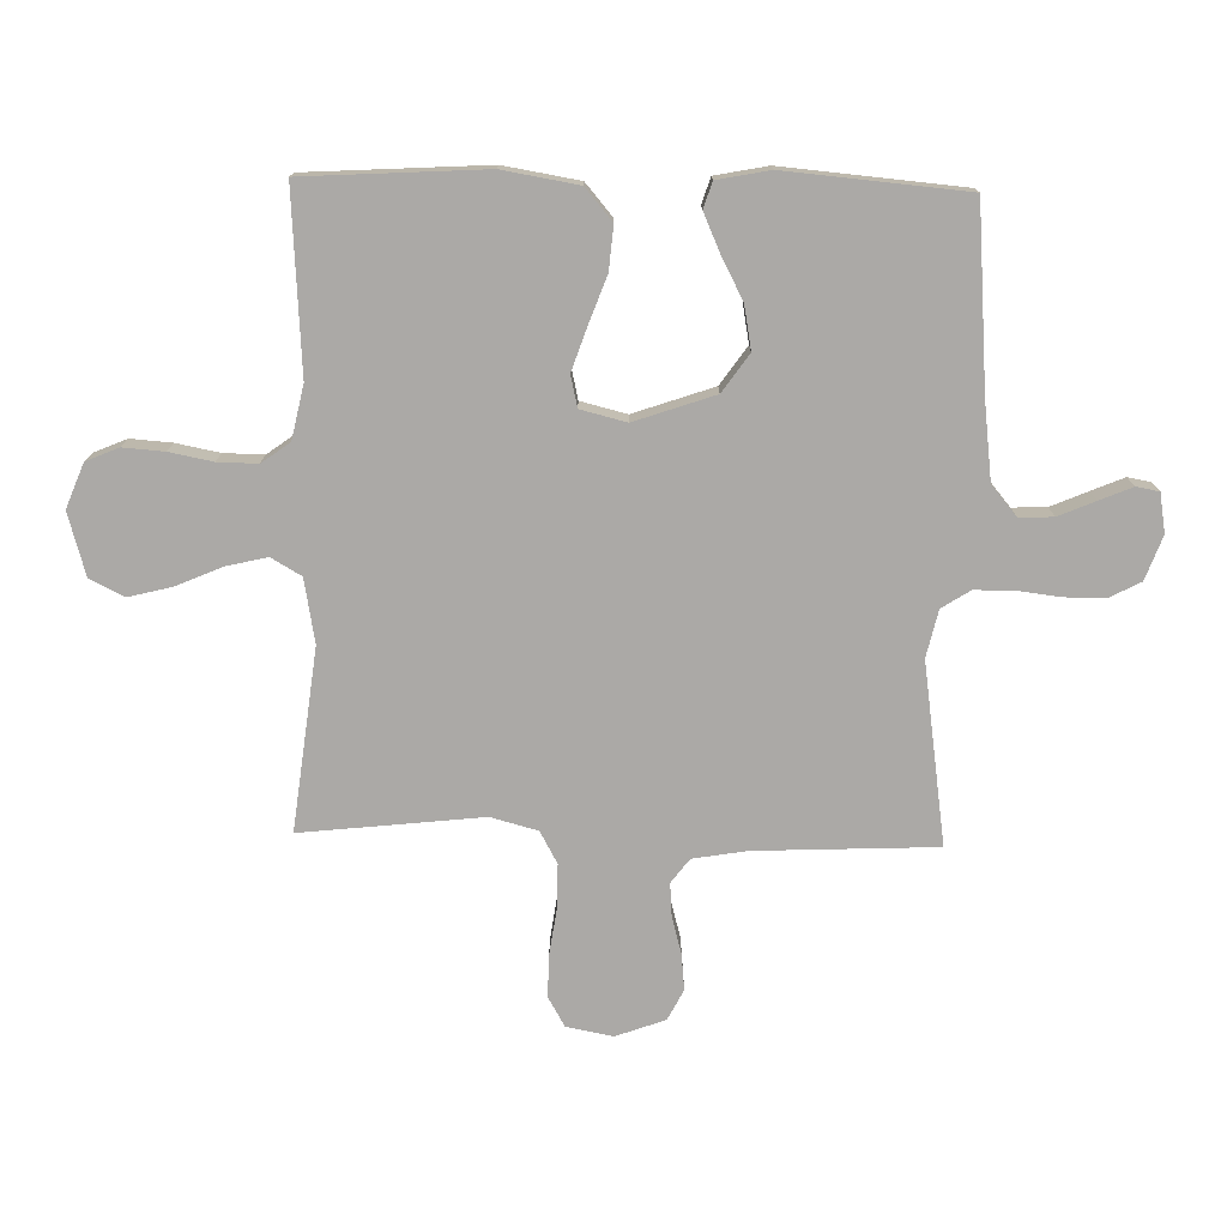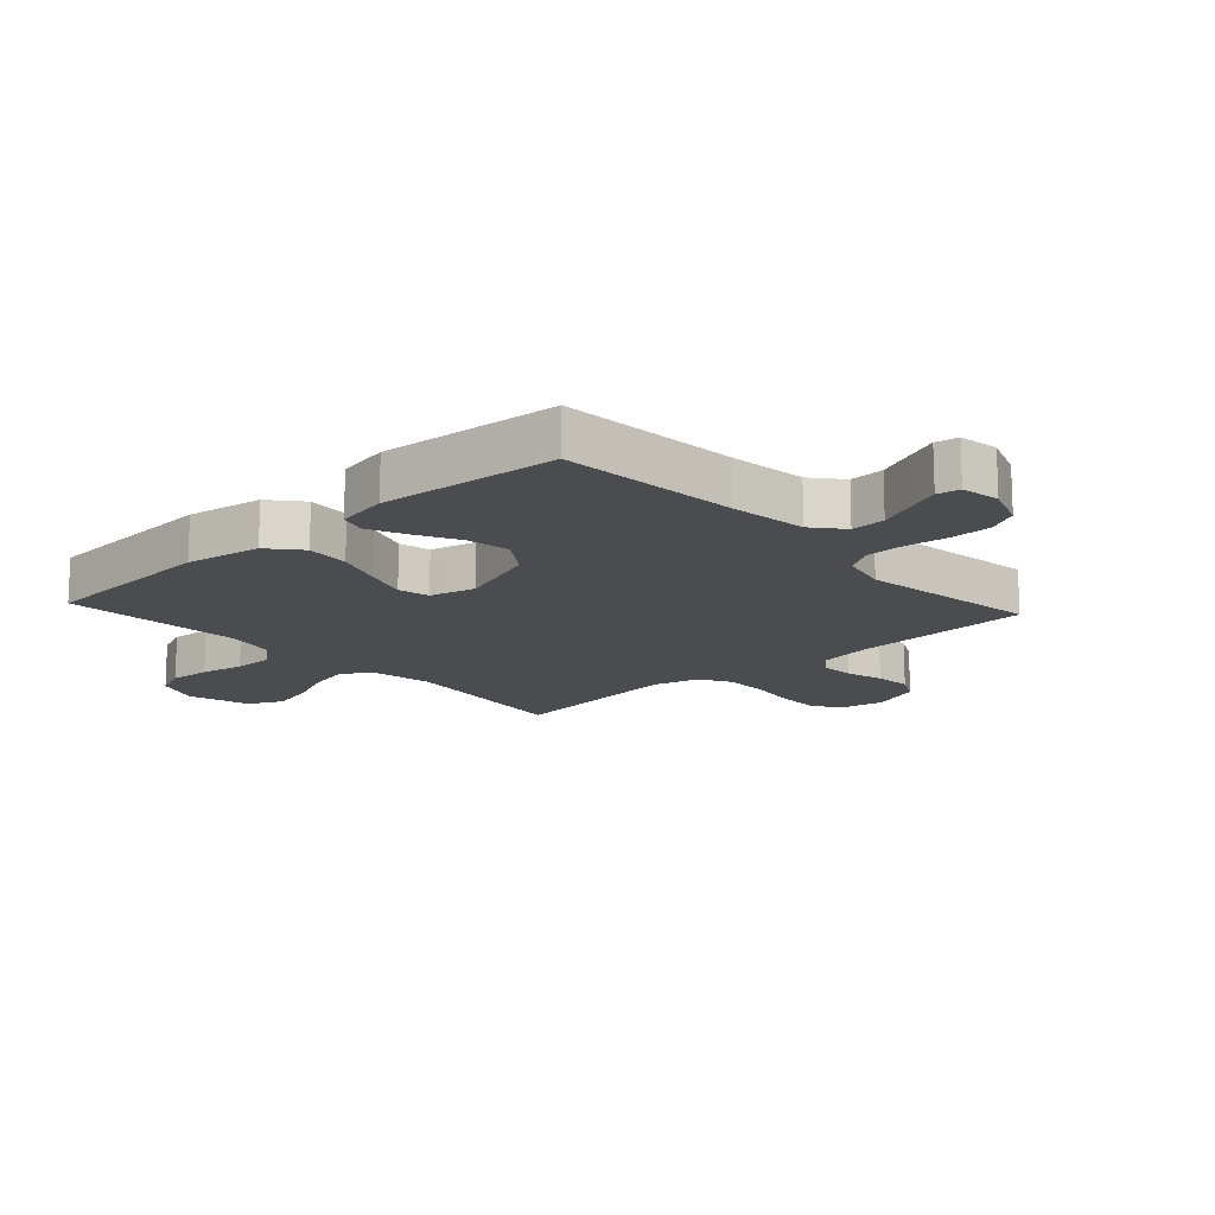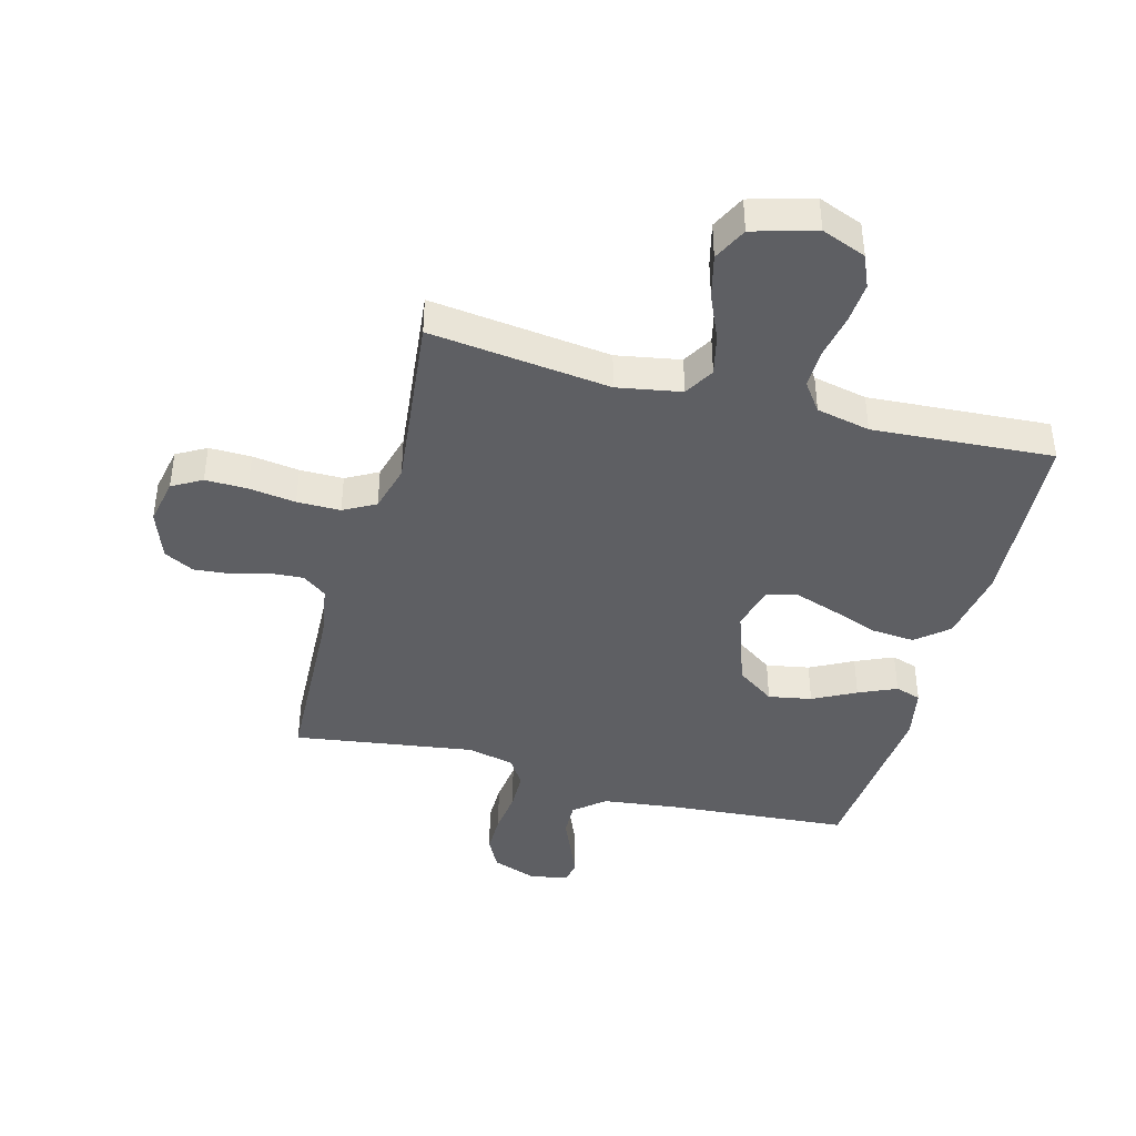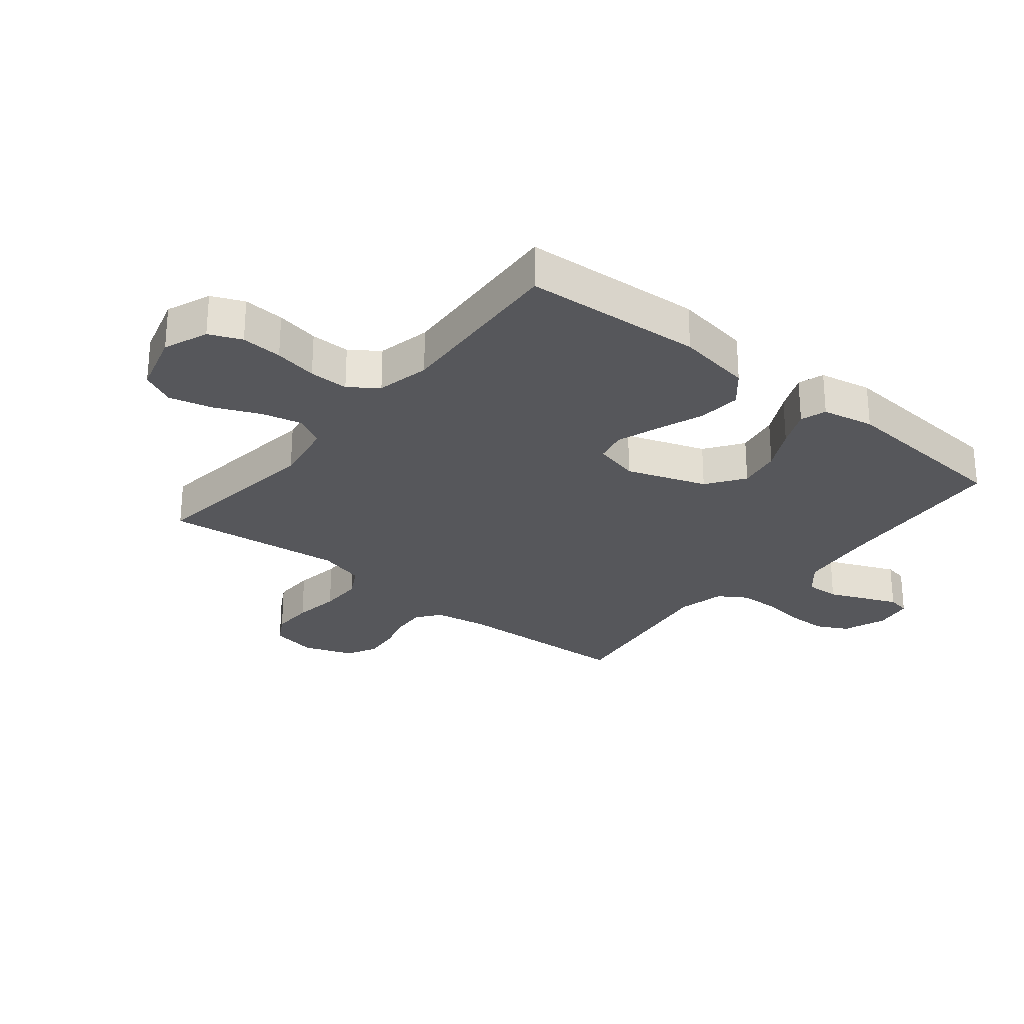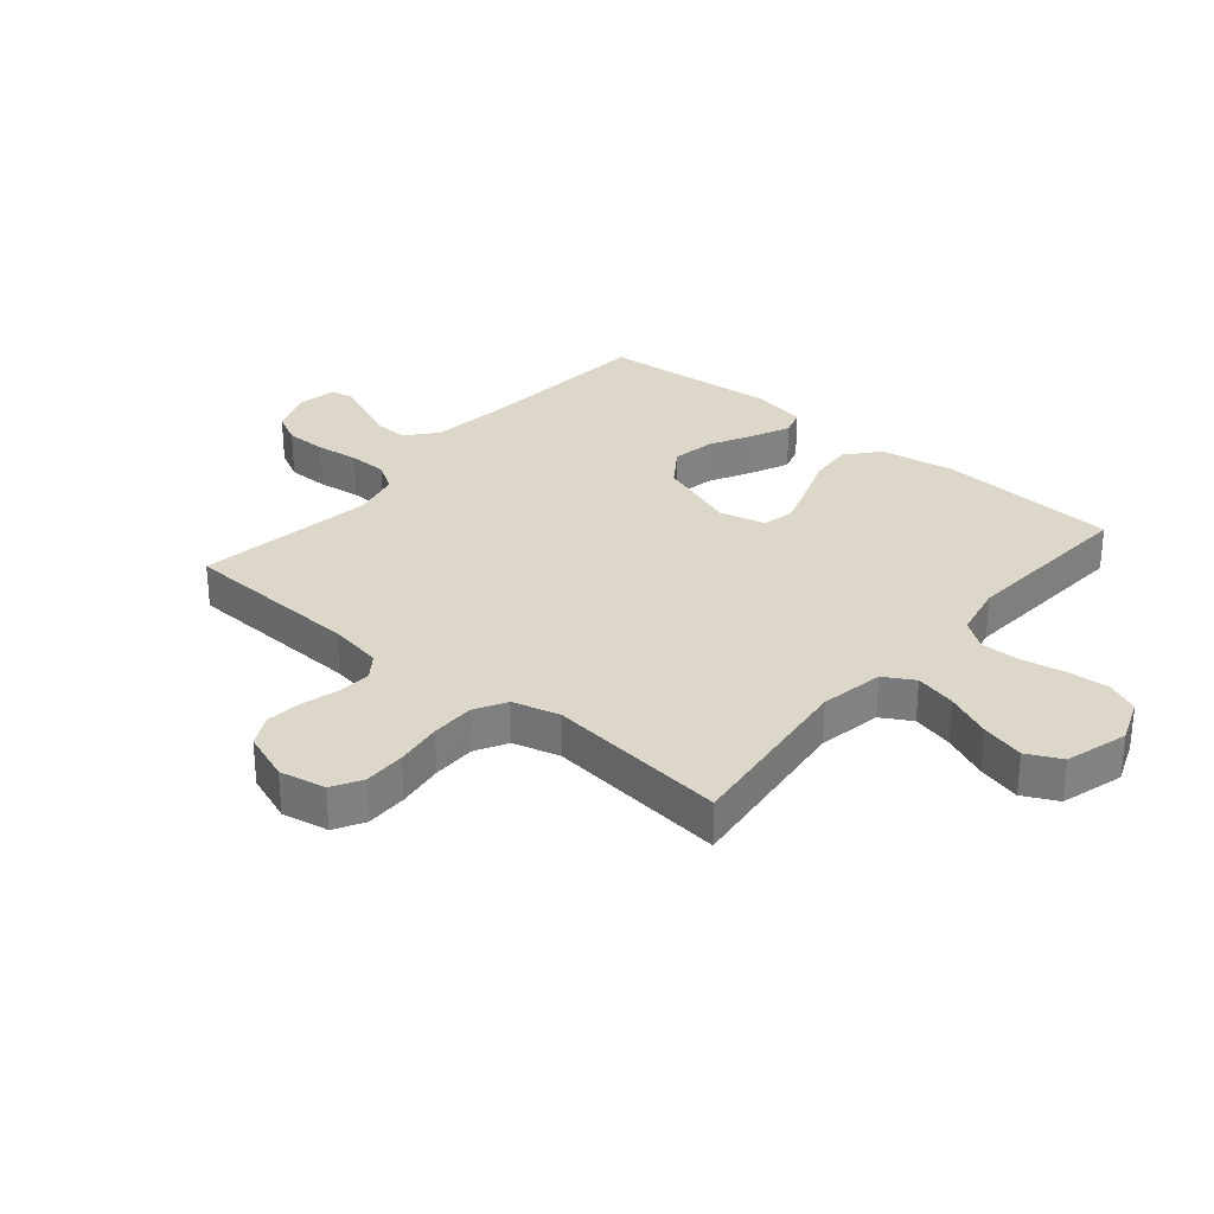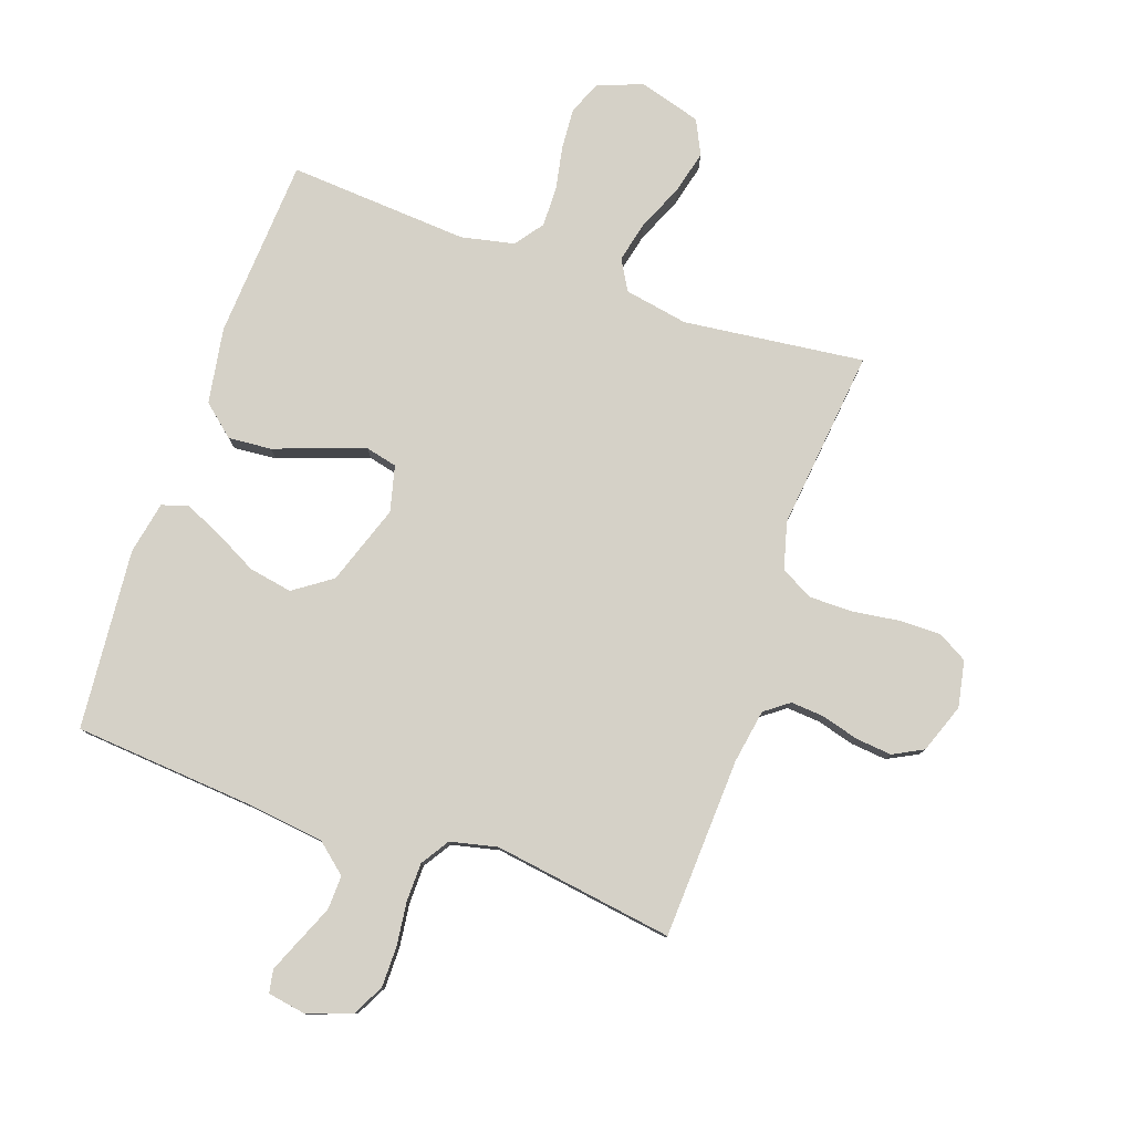
<metadata>
{"format":"obj","ext":"obj","renderer":"f3d","projection":"perspective","resolution":1024,"background":"white","views":[{"elev":-75.6,"azim":88.7,"up":"+Y"},{"elev":-15.2,"azim":132.4,"up":"+Y"},{"elev":-41.7,"azim":-15.1,"up":"+Y"},{"elev":-27.1,"azim":50.9,"up":"+Y"},{"elev":30.3,"azim":-49.8,"up":"+Y"},{"elev":79.4,"azim":-160.7,"up":"+Y"}]}
</metadata>
<code>
v -0.5 0.07 0.5
v -0.2 0.07 0.464
v -0.094 0.07 0.483
v -0.065 0.07 0.533
v -0.081 0.07 0.601
v -0.114 0.07 0.677
v -0.132 0.07 0.749
v -0.104 0.07 0.806
v 0 0.07 0.836
v 0.074 0.07 0.807
v 0.097 0.07 0.753
v 0.092 0.07 0.684
v 0.078 0.07 0.612
v 0.077 0.07 0.546
v 0.111 0.07 0.499
v 0.2 0.07 0.48
v 0.5 0.07 0.5
v 0.518 0.07 0.2
v 0.497 0.07 0.074
v 0.444 0.07 0.029
v 0.372 0.07 0.035
v 0.293 0.07 0.064
v 0.222 0.07 0.088
v 0.17 0.07 0.076
v 0.151 0.07 0
v 0.197 0.07 -0.133
v 0.26 0.07 -0.177
v 0.332 0.07 -0.164
v 0.403 0.07 -0.127
v 0.466 0.07 -0.099
v 0.509 0.07 -0.113
v 0.526 0.07 -0.2
v 0.5 0.07 -0.5
v 0.2 0.07 -0.524
v 0.071 0.07 -0.54
v 0.021 0.07 -0.582
v 0.023 0.07 -0.639
v 0.049 0.07 -0.7
v 0.072 0.07 -0.755
v 0.065 0.07 -0.793
v 0 0.07 -0.804
v -0.073 0.07 -0.777
v -0.1 0.07 -0.725
v -0.1 0.07 -0.657
v -0.091 0.07 -0.585
v -0.092 0.07 -0.521
v -0.122 0.07 -0.474
v -0.2 0.07 -0.456
v -0.5 0.07 -0.5
v -0.513 0.07 -0.2
v -0.528 0.07 -0.111
v -0.568 0.07 -0.081
v -0.623 0.07 -0.085
v -0.685 0.07 -0.102
v -0.745 0.07 -0.108
v -0.795 0.07 -0.082
v -0.825 0.07 0
v -0.81 0.07 0.077
v -0.761 0.07 0.105
v -0.691 0.07 0.104
v -0.613 0.07 0.093
v -0.541 0.07 0.093
v -0.488 0.07 0.122
v -0.467 0.07 0.2
v -0.5 0 0.5
v -0.2 0 0.464
v -0.094 0 0.483
v -0.065 0 0.533
v -0.081 0 0.601
v -0.114 0 0.677
v -0.132 0 0.749
v -0.104 0 0.806
v 0 0 0.836
v 0.074 0 0.807
v 0.097 0 0.753
v 0.092 0 0.684
v 0.078 0 0.612
v 0.077 0 0.546
v 0.111 0 0.499
v 0.2 0 0.48
v 0.5 0 0.5
v 0.518 0 0.2
v 0.497 0 0.074
v 0.444 0 0.029
v 0.372 0 0.035
v 0.293 0 0.064
v 0.222 0 0.088
v 0.17 0 0.076
v 0.151 0 0
v 0.197 0 -0.133
v 0.26 0 -0.177
v 0.332 0 -0.164
v 0.403 0 -0.127
v 0.466 0 -0.099
v 0.509 0 -0.113
v 0.526 0 -0.2
v 0.5 0 -0.5
v 0.2 0 -0.524
v 0.071 0 -0.54
v 0.021 0 -0.582
v 0.023 0 -0.639
v 0.049 0 -0.7
v 0.072 0 -0.755
v 0.065 0 -0.793
v 0 0 -0.804
v -0.073 0 -0.777
v -0.1 0 -0.725
v -0.1 0 -0.657
v -0.091 0 -0.585
v -0.092 0 -0.521
v -0.122 0 -0.474
v -0.2 0 -0.456
v -0.5 0 -0.5
v -0.513 0 -0.2
v -0.528 0 -0.111
v -0.568 0 -0.081
v -0.623 0 -0.085
v -0.685 0 -0.102
v -0.745 0 -0.108
v -0.795 0 -0.082
v -0.825 0 0
v -0.81 0 0.077
v -0.761 0 0.105
v -0.691 0 0.104
v -0.613 0 0.093
v -0.541 0 0.093
v -0.488 0 0.122
v -0.467 0 0.2
f 58 59 60 61
f 58 61 62
f 57 58 62
f 56 57 62
f 53 54 55 56
f 52 53 56 62
f 51 52 62 63
f 48 49 50
f 47 48 50 51
f 42 43 44 45
f 42 45 46
f 41 42 46
f 40 41 46
f 37 38 39 40
f 37 40 46
f 36 37 46 47
f 31 32 33 34
f 31 34 35
f 28 29 30 31
f 28 31 35 36
f 19 20 21 22
f 19 22 23
f 16 17 18 19
f 15 16 19 23
f 14 15 23 24
f 10 11 12 13
f 10 13 14
f 9 10 14
f 5 6 7 8
f 4 5 8 9
f 64 1 2
f 64 2 3
f 63 64 3
f 51 63 3
f 47 51 3
f 27 28 36 47
f 26 27 47
f 25 26 47 3
f 24 25 3 4
f 4 9 14 24
f 125 124 123 122
f 126 125 122
f 126 122 121
f 126 121 120
f 120 119 118 117
f 126 120 117 116
f 127 126 116 115
f 114 113 112
f 115 114 112 111
f 109 108 107 106
f 110 109 106
f 110 106 105
f 110 105 104
f 104 103 102 101
f 110 104 101
f 111 110 101 100
f 98 97 96 95
f 99 98 95
f 95 94 93 92
f 100 99 95 92
f 86 85 84 83
f 87 86 83
f 83 82 81 80
f 87 83 80 79
f 88 87 79 78
f 77 76 75 74
f 78 77 74
f 78 74 73
f 72 71 70 69
f 73 72 69 68
f 66 65 128
f 67 66 128
f 67 128 127
f 67 127 115
f 67 115 111
f 111 100 92 91
f 111 91 90
f 67 111 90 89
f 68 67 89 88
f 88 78 73 68
f 1 65 66 2
f 2 66 67 3
f 3 67 68 4
f 4 68 69 5
f 5 69 70 6
f 6 70 71 7
f 7 71 72 8
f 8 72 73 9
f 9 73 74 10
f 10 74 75 11
f 11 75 76 12
f 12 76 77 13
f 13 77 78 14
f 14 78 79 15
f 15 79 80 16
f 16 80 81 17
f 17 81 82 18
f 18 82 83 19
f 19 83 84 20
f 20 84 85 21
f 21 85 86 22
f 22 86 87 23
f 23 87 88 24
f 24 88 89 25
f 25 89 90 26
f 26 90 91 27
f 27 91 92 28
f 28 92 93 29
f 29 93 94 30
f 30 94 95 31
f 31 95 96 32
f 32 96 97 33
f 33 97 98 34
f 34 98 99 35
f 35 99 100 36
f 36 100 101 37
f 37 101 102 38
f 38 102 103 39
f 39 103 104 40
f 40 104 105 41
f 41 105 106 42
f 42 106 107 43
f 43 107 108 44
f 44 108 109 45
f 45 109 110 46
f 46 110 111 47
f 47 111 112 48
f 48 112 113 49
f 49 113 114 50
f 50 114 115 51
f 51 115 116 52
f 52 116 117 53
f 53 117 118 54
f 54 118 119 55
f 55 119 120 56
f 56 120 121 57
f 57 121 122 58
f 58 122 123 59
f 59 123 124 60
f 60 124 125 61
f 61 125 126 62
f 62 126 127 63
f 63 127 128 64
f 64 128 65 1

</code>
